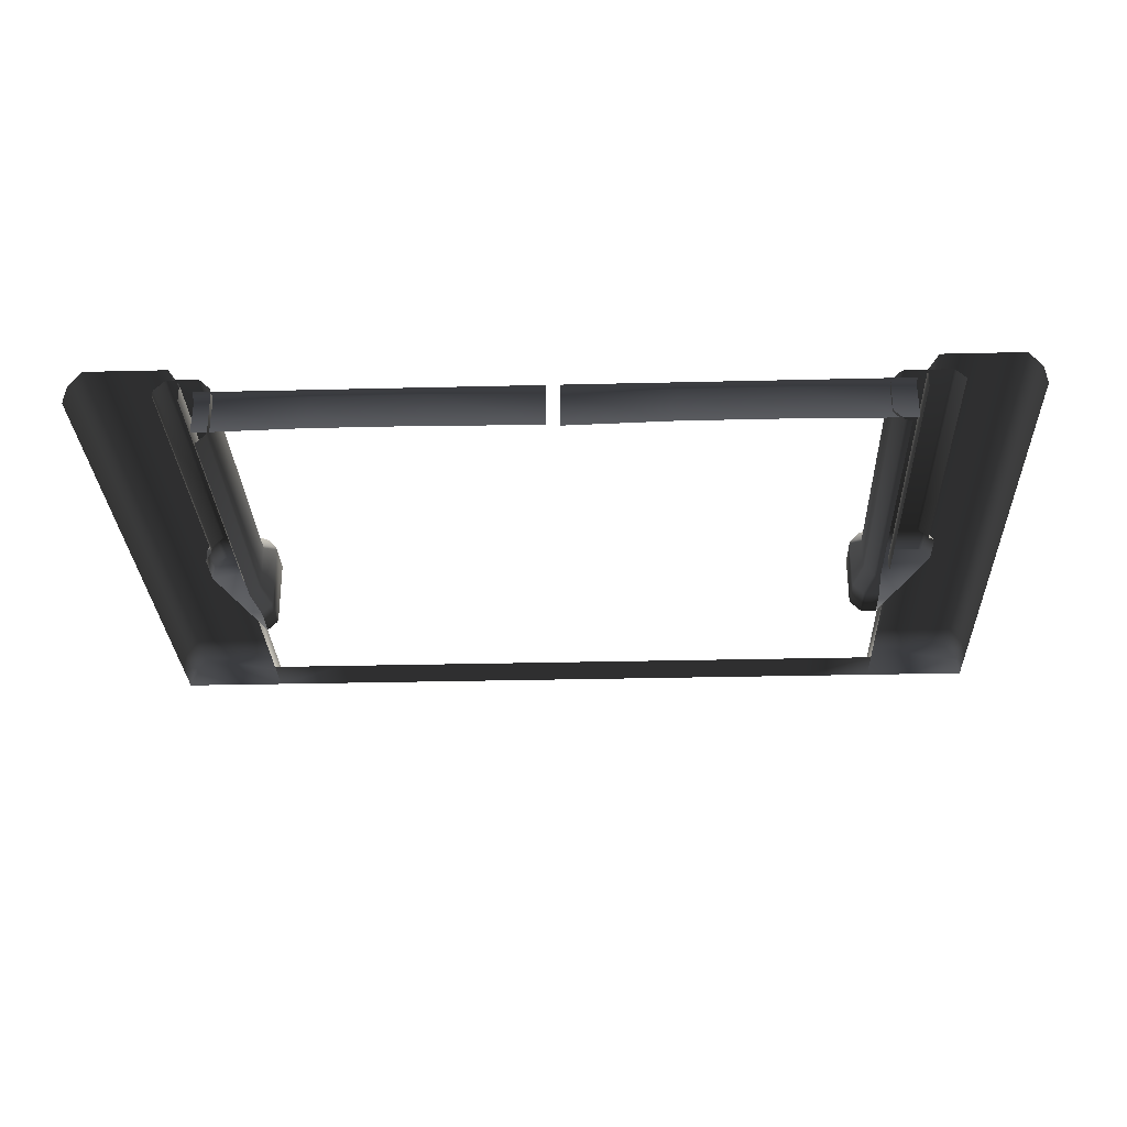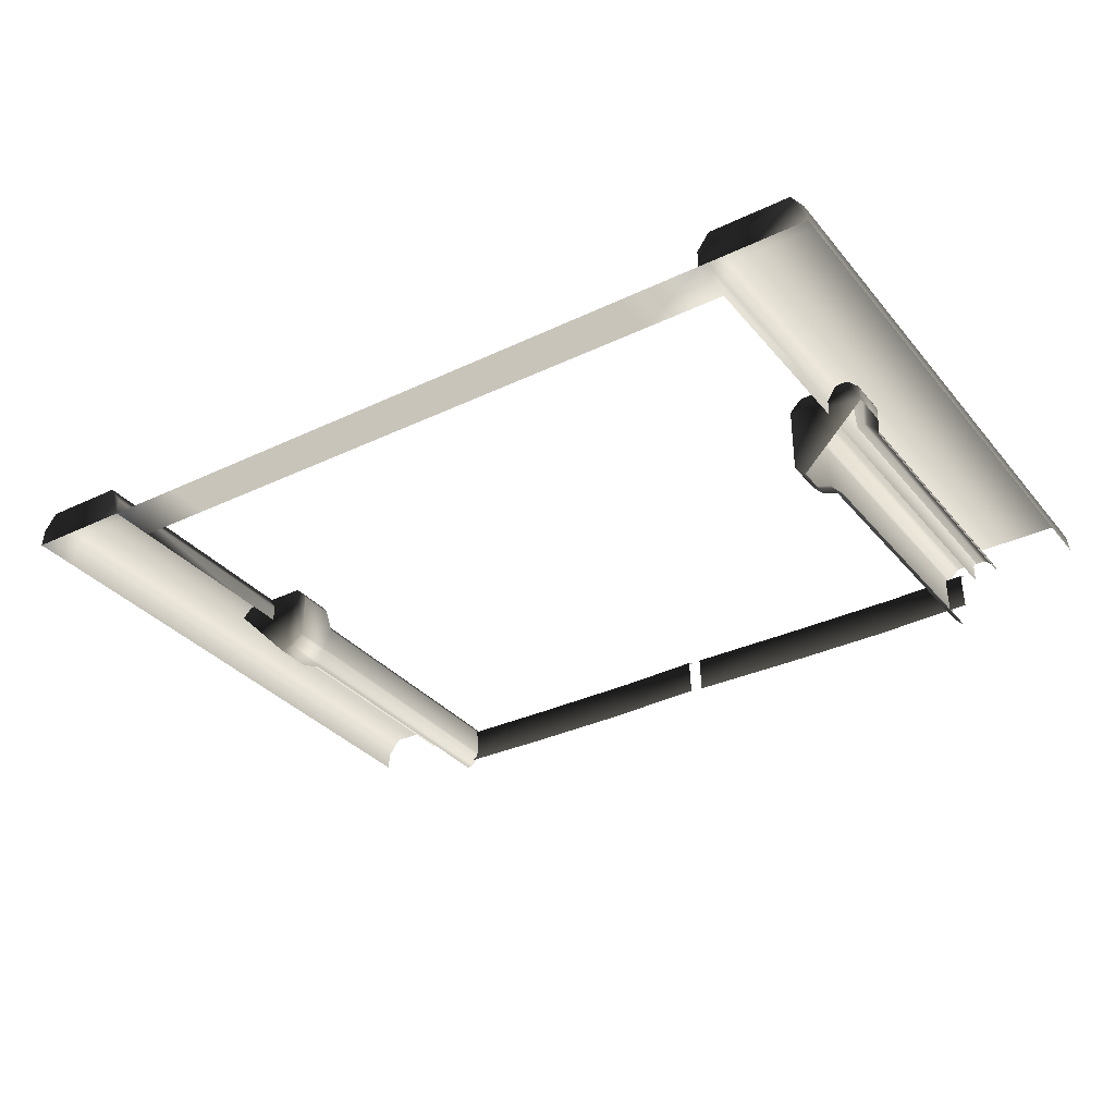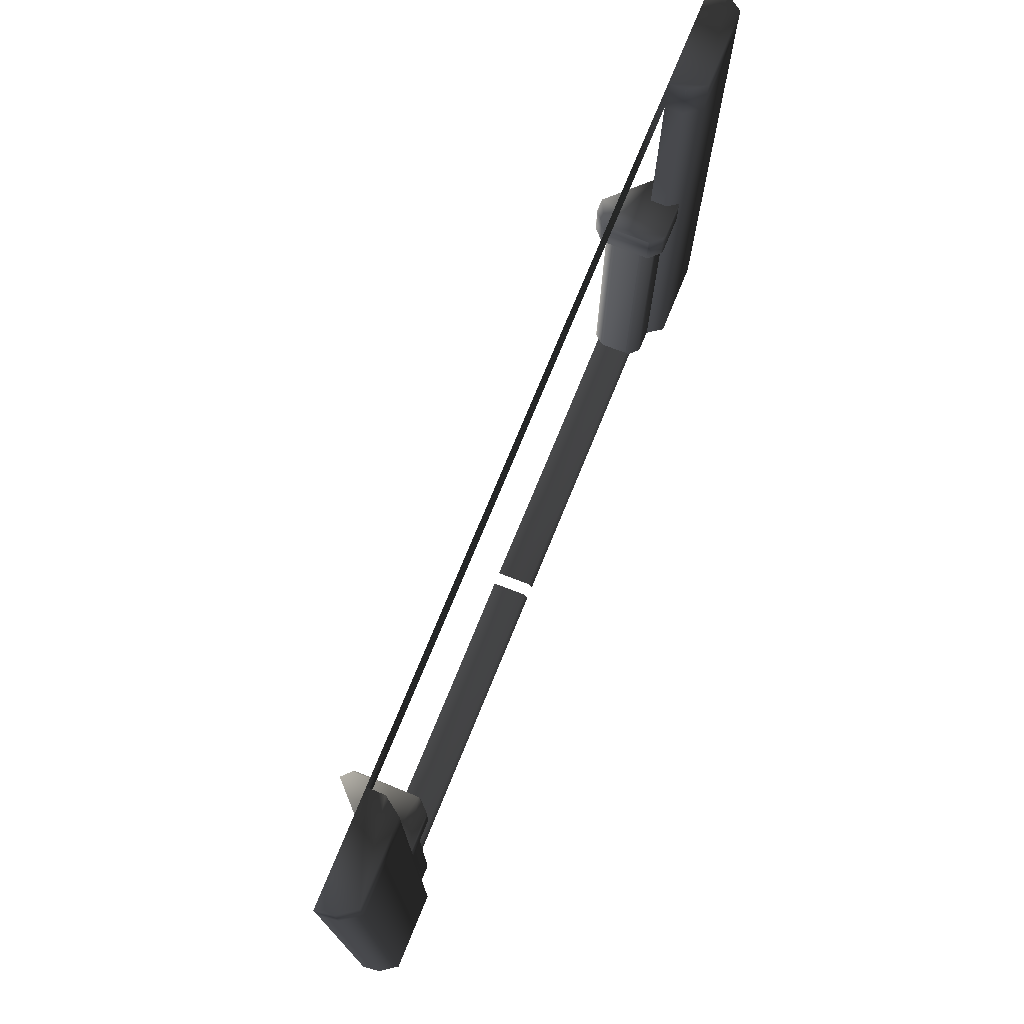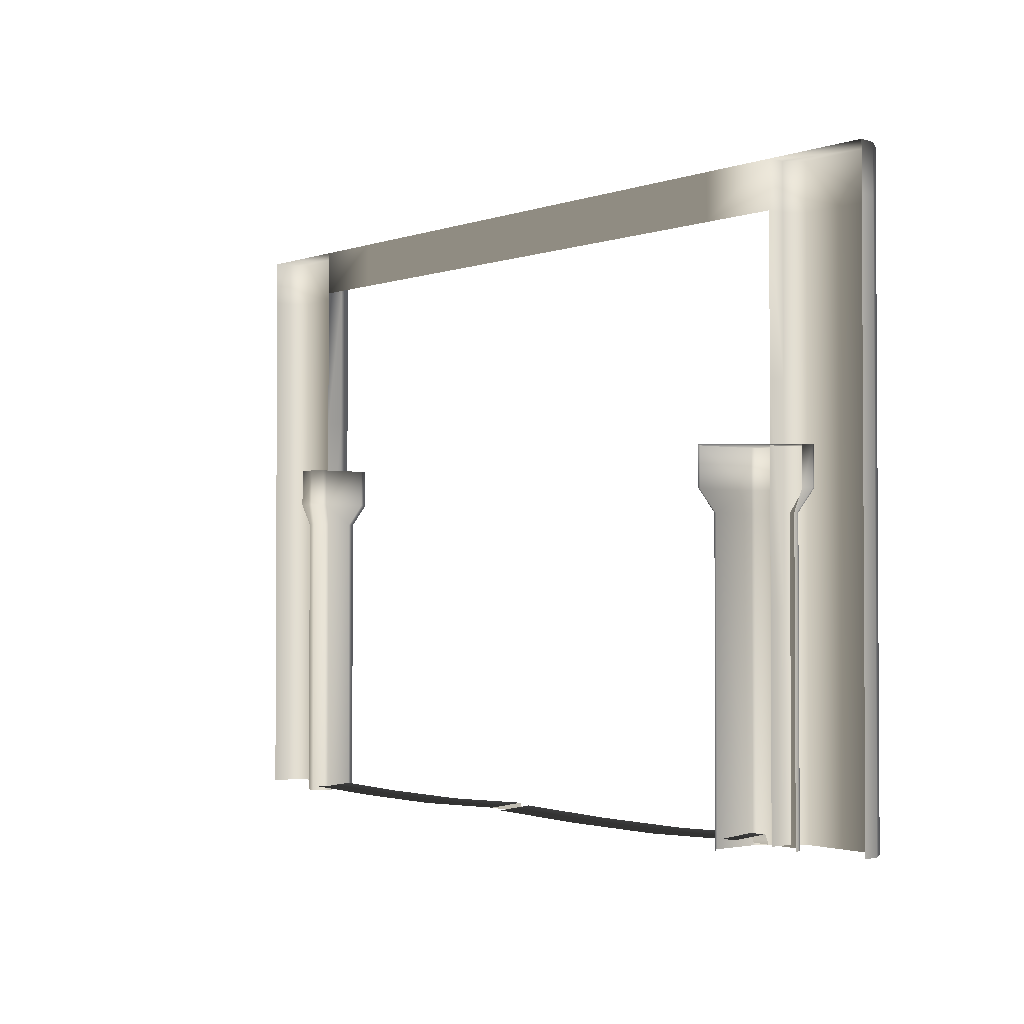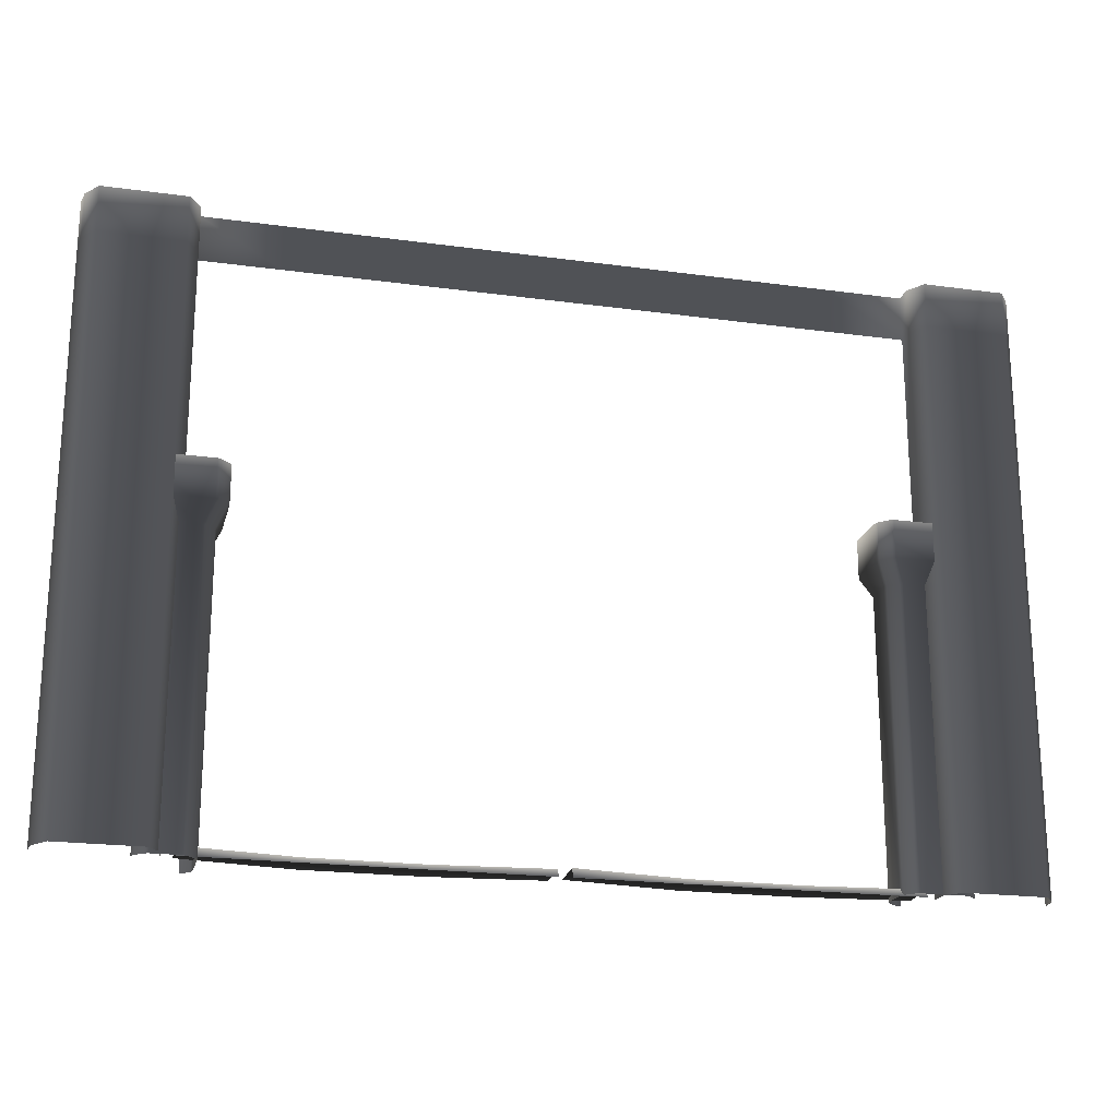
<metadata>
{"format":"obj","ext":"obj","renderer":"f3d","projection":"perspective","resolution":1024,"background":"white","views":[{"elev":-29.0,"azim":-177.9,"up":"+Y"},{"elev":-33.5,"azim":33.2,"up":"+Y"},{"elev":73.6,"azim":112.2,"up":"+Z"},{"elev":-1.9,"azim":51.0,"up":"+Z"},{"elev":-20.7,"azim":166.1,"up":"+Z"}]}
</metadata>
<code>
v 4.605 2.879e-05 8
v 3.552 3.142e-05 7.394
v 4.605 2.887e-05 7.394
v 3.552 3.134e-05 8
v 2.5 3.397e-05 7.394
v 2.5 3.389e-05 8
v 1.25 3.557e-05 7.394
v 1.25 3.548e-05 8
v 3.29e-05 3.716e-05 7.394
v 6.437e-05 3.708e-05 8
v -1.25 3.876e-05 7.394
v -1.25 3.868e-05 8
v -2.5 4.036e-05 7.394
v -2.5 4.791e-05 8
v -3.52 4.307e-05 7.394
v -3.52 5.061e-05 8
v -4.539 4.578e-05 7.394
v -4.539 5.332e-05 8
v 4.208 0.397 4.647
v 4.069 0.2338 4.647
v 4.087 0.2764 4.647
v 4.875 0.4147 4.647
v 5.056 0.06113 4.647
v 4.087 -0.652 4.647
v 4.069 -0.6094 4.647
v 4.208 -0.7726 4.647
v 5.038 0.2764 4.647
v 5.056 0.2338 4.647
v 4.918 0.397 4.647
v 4.25 0.4147 4.647
v 4.927 0.06114 -0.0286
v 4.927 0.1047 3.862
v 4.927 0.1047 -0.0286
v 4.927 0.06113 3.862
v 4.909 0.1473 3.862
v 4.909 0.1473 -0.0286
v 4.789 0.2679 3.862
v 4.789 0.2679 -0.0286
v 4.746 0.2855 3.862
v 4.746 0.2856 -0.0286
v 4.379 0.2855 3.862
v 4.379 0.2856 -0.0286
v 4.337 0.2679 3.862
v 4.337 0.2679 -0.0286
v 4.216 0.1473 3.862
v 4.216 0.1473 -0.0286
v 4.198 0.1047 3.862
v 4.198 0.1047 -0.0286
v 4.198 -0.4803 3.862
v 4.198 -0.4803 -0.0286
v 5.056 0.06113 4.144
v 5.056 0.2338 4.647
v 5.056 0.2338 4.144
v 5.056 0.06113 4.647
v 4.927 0.1047 3.862
v 4.927 0.06113 3.862
v 5.038 0.2764 4.647
v 5.038 0.2764 4.144
v 4.918 0.397 4.647
v 4.918 0.397 4.144
v 4.909 0.1473 3.862
v 4.789 0.2679 3.862
v 4.875 0.4147 4.647
v 4.875 0.4147 4.144
v 4.25 0.4147 4.647
v 4.25 0.4147 4.144
v 4.379 0.2855 3.862
v 4.746 0.2855 3.862
v 4.208 0.397 4.647
v 4.208 0.397 4.144
v 4.087 0.2764 4.647
v 4.087 0.2764 4.144
v 4.337 0.2679 3.862
v 4.216 0.1473 3.862
v 4.069 0.2338 4.647
v 4.069 0.2338 4.144
v 4.069 -0.6094 4.647
v 4.069 -0.6094 4.144
v 4.198 -0.4803 3.862
v 4.198 0.1047 3.862
v 4.087 -0.652 4.144
v 4.208 -0.7726 4.647
v 4.208 -0.7726 4.144
v 4.087 -0.652 4.647
v 4.216 -0.5229 3.862
v 4.337 -0.6435 3.862
v 4.198 -0.4803 3.862
v 4.069 -0.6094 4.144
v 4.069 -0.6094 4.647
v 4.216 -0.5229 -0.0286
v 4.337 -0.6435 3.862
v 4.337 -0.6435 -0.0286
v 4.216 -0.5229 3.862
v 4.198 -0.4803 -0.0286
v 4.198 -0.4803 3.862
v 0.1006 -0.4095 0.07064
v 1.595 0.06646 0.07195
v 1.595 -0.4095 0.03904
v 0.1006 0.06646 0.1035
v 3.023 -0.4095 0.03904
v 3.023 0.06646 0.07195
v 4.436 0.06646 0.1257
v 4.436 -0.4095 0.09282
v 1.595 0.1218 -1.358e-08
v 0.1006 0.1218 -1.358e-08
v 4.436 0.1218 -1.358e-08
v 3.023 0.1218 -1.358e-08
v -5.78 0.4581 8
v -4.7 0.4581 7.394
v -4.7 0.4581 8
v -5.78 0.4581 7.394
v -4.7 0.4581 5.437
v -5.78 0.4581 5.437
v -4.7 0.4581 2.728
v -5.78 0.4581 2.728
v -4.7 0.4581 -3.009e-06
v -5.78 0.4581 -5.452e-06
v -4.539 0.2296 8
v -4.539 4.578e-05 7.394
v -4.539 5.332e-05 8
v -4.539 0.2295 7.394
v -4.7 0.4581 7.394
v -4.7 0.4581 8
v -4.539 3.841e-05 5.437
v -4.539 0.2295 5.437
v -4.539 3.877e-05 2.728
v -4.539 0.2295 2.728
v -4.539 3.15e-05 -1.341e-06
v -4.539 0.2295 -2.532e-06
v -4.7 0.4581 2.728
v -4.7 0.4581 -3.009e-06
v -4.7 0.4581 5.437
v -5.941 0.2296 -5.9e-06
v -5.968 1.661e-05 2.728
v -5.968 9.345e-06 -6.586e-06
v -5.941 0.2296 2.728
v -5.78 0.4581 2.728
v -5.78 0.4581 -5.452e-06
v -5.968 1.625e-05 5.437
v -5.941 0.2296 5.437
v -5.78 0.4581 5.437
v -5.968 1.599e-05 7.393
v -5.941 0.2296 7.394
v -5.78 0.4581 7.394
v -5.968 4.643e-05 8
v -5.941 0.2296 8
v -5.78 0.4581 8
v 4.766 0.4581 8
v 5.838 0.4581 7.394
v 5.838 0.4581 8
v 4.766 0.4581 7.394
v 5.838 0.4581 5.437
v 4.766 0.4581 5.437
v 5.838 0.4581 2.728
v 4.766 0.4581 2.728
v 5.838 0.4581 -3.724e-06
v 4.766 0.4581 -5.214e-06
v 5.998 0.2295 8
v 6.032 1.286e-05 7.394
v 6.032 2.041e-05 8
v 5.998 0.2295 7.394
v 5.838 0.4581 7.394
v 5.838 0.4581 8
v 6.032 1.313e-05 5.437
v 5.998 0.2295 5.437
v 6.032 5.857e-06 2.728
v 5.998 0.2295 2.728
v 6.032 -1.409e-06 -3.517e-06
v 5.998 0.2295 -3.099e-06
v 5.838 0.4581 2.728
v 5.838 0.4581 -3.724e-06
v 5.838 0.4581 5.437
v 4.605 0.2296 -5.542e-06
v 4.605 2.186e-05 2.728
v 4.605 2.222e-05 -3.07e-06
v 4.605 0.2296 2.728
v 4.766 0.4581 2.728
v 4.766 0.4581 -5.214e-06
v 4.605 2.913e-05 5.437
v 4.605 0.2296 5.437
v 4.766 0.4581 5.437
v 4.605 2.887e-05 7.394
v 4.605 0.2296 7.394
v 4.766 0.4581 7.394
v 4.605 2.879e-05 8
v 4.605 0.2296 8
v 4.766 0.4581 8
v -5.941 0.2296 8
v -4.539 5.332e-05 8
v -5.968 4.643e-05 8
v -4.7 0.4581 8
v -4.539 0.2296 8
v -5.78 0.4581 8
v 5.838 0.4581 8
v 4.605 0.2296 8
v 4.766 0.4581 8
v 4.605 2.879e-05 8
v 6.032 2.041e-05 8
v 5.998 0.2295 8
v -4.404 -0.4095 0.07064
v -2.909 0.06646 0.07195
v -2.909 -0.4095 0.03904
v -4.404 0.06646 0.1035
v -1.482 -0.4095 0.03904
v -1.482 0.06646 0.07195
v -0.06808 0.06646 0.1257
v -0.06808 -0.4095 0.09282
v -2.909 0.1218 -1.358e-08
v -4.404 0.1218 -1.358e-08
v -0.06808 0.1218 -1.358e-08
v -1.482 0.1218 -1.358e-08
v -3.966 0.2342 4.691
v -4.129 0.3725 4.691
v -4.086 0.3549 4.691
v -3.948 -0.4333 4.691
v -4.302 -0.6142 4.691
v -5.015 0.3549 4.691
v -4.972 0.3725 4.691
v -5.135 0.2342 4.691
v -4.086 -0.5965 4.691
v -4.129 -0.6142 4.691
v -3.966 -0.4759 4.691
v -3.948 0.1917 4.691
v -4.302 -0.4851 0.0152
v -4.258 -0.485 3.906
v -4.258 -0.4851 0.0152
v -4.302 -0.485 3.906
v -4.216 -0.4674 3.906
v -4.216 -0.4674 0.0152
v -4.095 -0.3468 3.906
v -4.095 -0.3468 0.0152
v -4.077 -0.3042 3.906
v -4.077 -0.3042 0.0152
v -4.077 0.06256 3.906
v -4.077 0.06255 0.0152
v -4.095 0.1051 3.906
v -4.095 0.1051 0.0152
v -4.216 0.2258 3.906
v -4.216 0.2258 0.0152
v -4.258 0.2434 3.906
v -4.258 0.2434 0.0152
v -4.843 0.2434 3.906
v -4.843 0.2434 0.0152
v -4.302 -0.6142 4.188
v -4.129 -0.6142 4.691
v -4.129 -0.6142 4.188
v -4.302 -0.6142 4.691
v -4.258 -0.485 3.906
v -4.302 -0.485 3.906
v -4.086 -0.5965 4.691
v -4.086 -0.5965 4.188
v -3.966 -0.4759 4.691
v -3.966 -0.4759 4.188
v -4.216 -0.4674 3.906
v -4.095 -0.3468 3.906
v -3.948 -0.4333 4.691
v -3.948 -0.4333 4.188
v -3.948 0.1917 4.691
v -3.948 0.1917 4.188
v -4.077 0.06256 3.906
v -4.077 -0.3042 3.906
v -3.966 0.2342 4.691
v -3.966 0.2342 4.188
v -4.086 0.3549 4.691
v -4.086 0.3549 4.188
v -4.095 0.1051 3.906
v -4.216 0.2258 3.906
v -4.129 0.3725 4.691
v -4.129 0.3725 4.188
v -4.972 0.3725 4.691
v -4.972 0.3725 4.188
v -4.843 0.2434 3.906
v -4.258 0.2434 3.906
v -5.015 0.3549 4.188
v -5.135 0.2342 4.691
v -5.135 0.2342 4.188
v -5.015 0.3549 4.691
v -4.886 0.2258 3.906
v -5.006 0.1051 3.906
v -4.843 0.2434 3.906
v -4.972 0.3725 4.188
v -4.972 0.3725 4.691
v -4.886 0.2258 0.0152
v -5.006 0.1051 3.906
v -5.006 0.1051 0.0152
v -4.886 0.2258 3.906
v -4.843 0.2434 0.0152
v -4.843 0.2434 3.906
g P_DF_Wall_28_(4)_921_6
f 1 3 2
f 2 4 1
f 4 2 5
f 5 6 4
f 6 5 7
f 7 8 6
f 8 7 9
f 9 10 8
f 10 9 11
f 11 12 10
f 12 11 13
f 13 14 12
f 14 13 15
f 15 16 14
f 16 15 17
f 17 18 16
f 19 21 20
f 19 20 22
f 20 23 22
f 20 24 23
f 20 25 24
f 24 26 23
f 23 27 22
f 23 28 27
f 27 29 22
f 19 22 30
f 31 33 32
f 32 34 31
f 35 32 33
f 33 36 35
f 37 35 36
f 36 38 37
f 39 37 38
f 38 40 39
f 41 39 40
f 40 42 41
f 43 41 42
f 42 44 43
f 45 43 44
f 44 46 45
f 47 45 46
f 46 48 47
f 49 47 48
f 48 50 49
f 51 53 52
f 52 54 51
f 55 53 51
f 51 56 55
f 57 52 53
f 53 58 57
f 58 53 55
f 59 57 58
f 58 60 59
f 60 58 61
f 55 61 58
f 61 62 60
f 63 59 60
f 60 64 63
f 64 60 62
f 65 63 64
f 64 66 65
f 67 66 64
f 64 68 67
f 62 68 64
f 69 65 66
f 66 70 69
f 70 66 67
f 71 69 70
f 70 72 71
f 72 70 73
f 67 73 70
f 73 74 72
f 75 71 72
f 72 76 75
f 76 72 74
f 77 75 76
f 76 78 77
f 79 78 76
f 76 80 79
f 74 80 76
f 81 83 82
f 82 84 81
f 83 81 85
f 85 86 83
f 87 85 81
f 81 88 87
f 88 81 84
f 84 89 88
f 90 92 91
f 91 93 90
f 94 90 93
f 93 95 94
f 96 98 97
f 97 99 96
f 97 98 100
f 100 101 97
f 102 101 100
f 100 103 102
f 99 97 104
f 104 105 99
f 101 102 106
f 106 107 101
f 97 101 107
f 107 104 97
f 108 110 109
f 109 111 108
f 111 109 112
f 112 113 111
f 113 112 114
f 114 115 113
f 115 114 116
f 116 117 115
f 118 120 119
f 119 121 118
f 118 121 122
f 122 123 118
f 121 119 124
f 124 125 121
f 122 121 125
f 125 124 126
f 126 127 125
f 127 126 128
f 128 129 127
f 130 127 129
f 129 131 130
f 132 125 127
f 127 130 132
f 125 132 122
f 133 135 134
f 134 136 133
f 133 136 137
f 137 138 133
f 136 134 139
f 139 140 136
f 137 136 140
f 140 141 137
f 140 139 142
f 142 143 140
f 141 140 143
f 143 144 141
f 143 142 145
f 145 146 143
f 144 143 146
f 146 147 144
f 148 150 149
f 149 151 148
f 151 149 152
f 152 153 151
f 153 152 154
f 154 155 153
f 155 154 156
f 156 157 155
f 158 160 159
f 159 161 158
f 158 161 162
f 162 163 158
f 161 159 164
f 164 165 161
f 162 161 165
f 165 164 166
f 166 167 165
f 167 166 168
f 168 169 167
f 170 167 169
f 169 171 170
f 172 165 167
f 167 170 172
f 165 172 162
f 173 175 174
f 174 176 173
f 173 176 177
f 177 178 173
f 176 174 179
f 179 180 176
f 177 176 180
f 180 181 177
f 180 179 182
f 182 183 180
f 181 180 183
f 183 184 181
f 183 182 185
f 185 186 183
f 184 183 186
f 186 187 184
f 188 190 189
f 188 189 191
f 189 192 191
f 188 191 193
f 194 196 195
f 194 195 197
f 194 197 198
f 194 198 199
f 200 202 201
f 201 203 200
f 201 202 204
f 204 205 201
f 206 205 204
f 204 207 206
f 203 201 208
f 208 209 203
f 205 206 210
f 210 211 205
f 201 205 211
f 211 208 201
f 212 214 213
f 212 213 215
f 213 216 215
f 213 217 216
f 213 218 217
f 217 219 216
f 216 220 215
f 216 221 220
f 220 222 215
f 212 215 223
f 224 226 225
f 225 227 224
f 228 225 226
f 226 229 228
f 230 228 229
f 229 231 230
f 232 230 231
f 231 233 232
f 234 232 233
f 233 235 234
f 236 234 235
f 235 237 236
f 238 236 237
f 237 239 238
f 240 238 239
f 239 241 240
f 242 240 241
f 241 243 242
f 244 246 245
f 245 247 244
f 248 246 244
f 244 249 248
f 250 245 246
f 246 251 250
f 251 246 248
f 252 250 251
f 251 253 252
f 253 251 254
f 248 254 251
f 254 255 253
f 256 252 253
f 253 257 256
f 257 253 255
f 258 256 257
f 257 259 258
f 260 259 257
f 257 261 260
f 255 261 257
f 262 258 259
f 259 263 262
f 263 259 260
f 264 262 263
f 263 265 264
f 265 263 266
f 260 266 263
f 266 267 265
f 268 264 265
f 265 269 268
f 269 265 267
f 270 268 269
f 269 271 270
f 272 271 269
f 269 273 272
f 267 273 269
f 274 276 275
f 275 277 274
f 276 274 278
f 278 279 276
f 280 278 274
f 274 281 280
f 281 274 277
f 277 282 281
f 283 285 284
f 284 286 283
f 287 283 286
f 286 288 287

</code>
